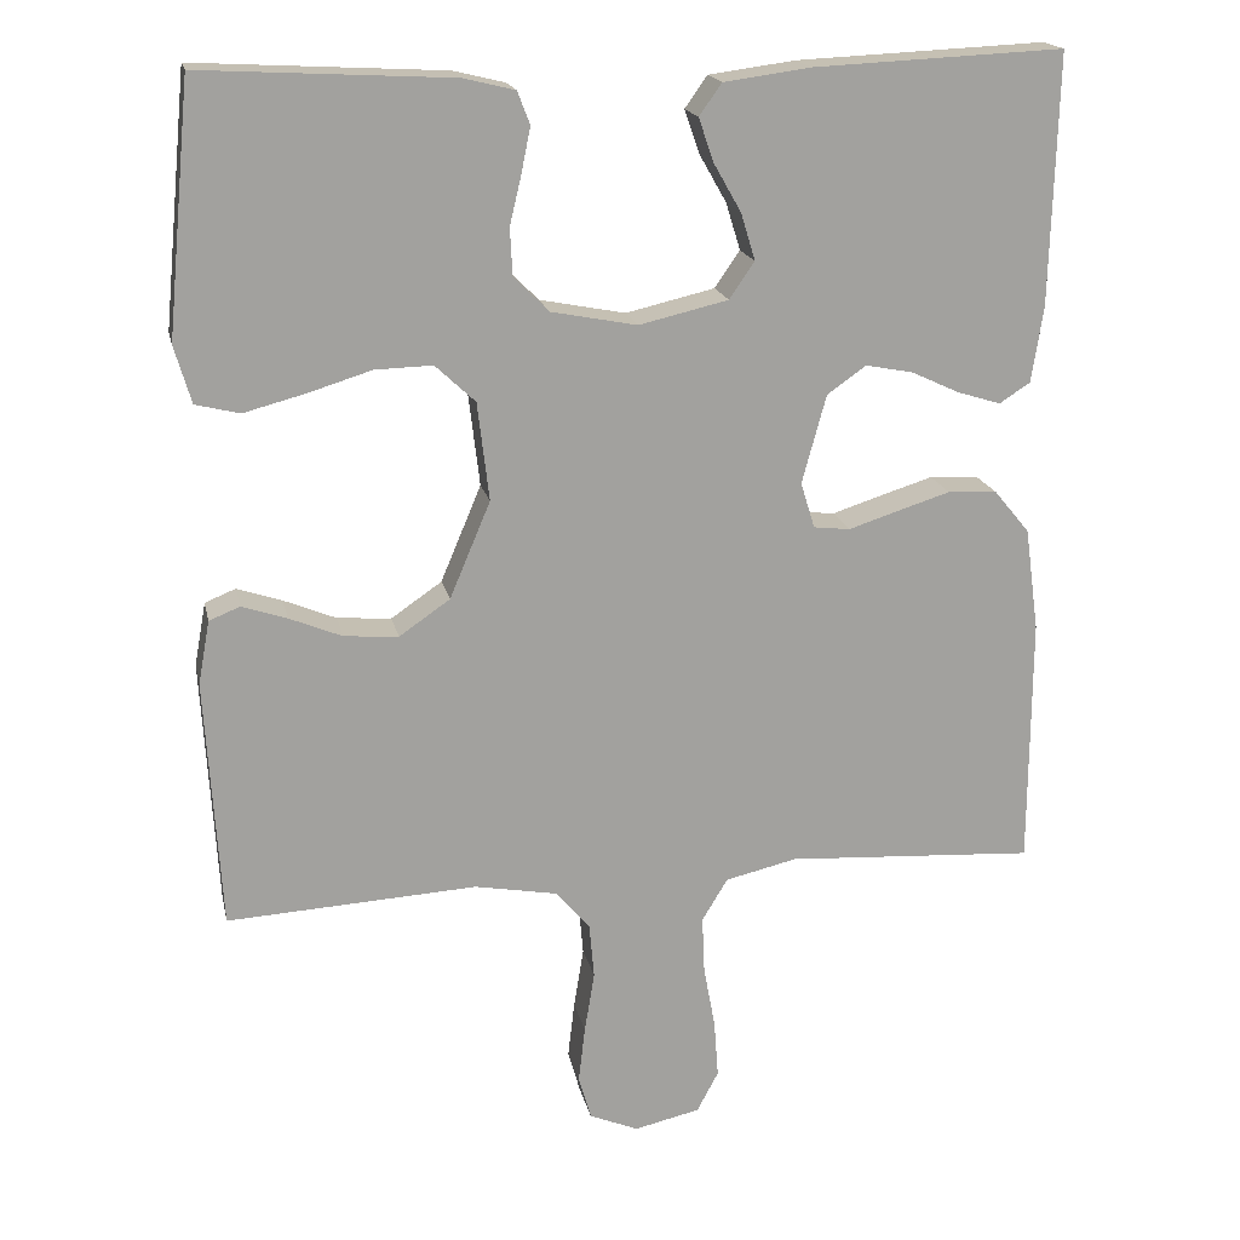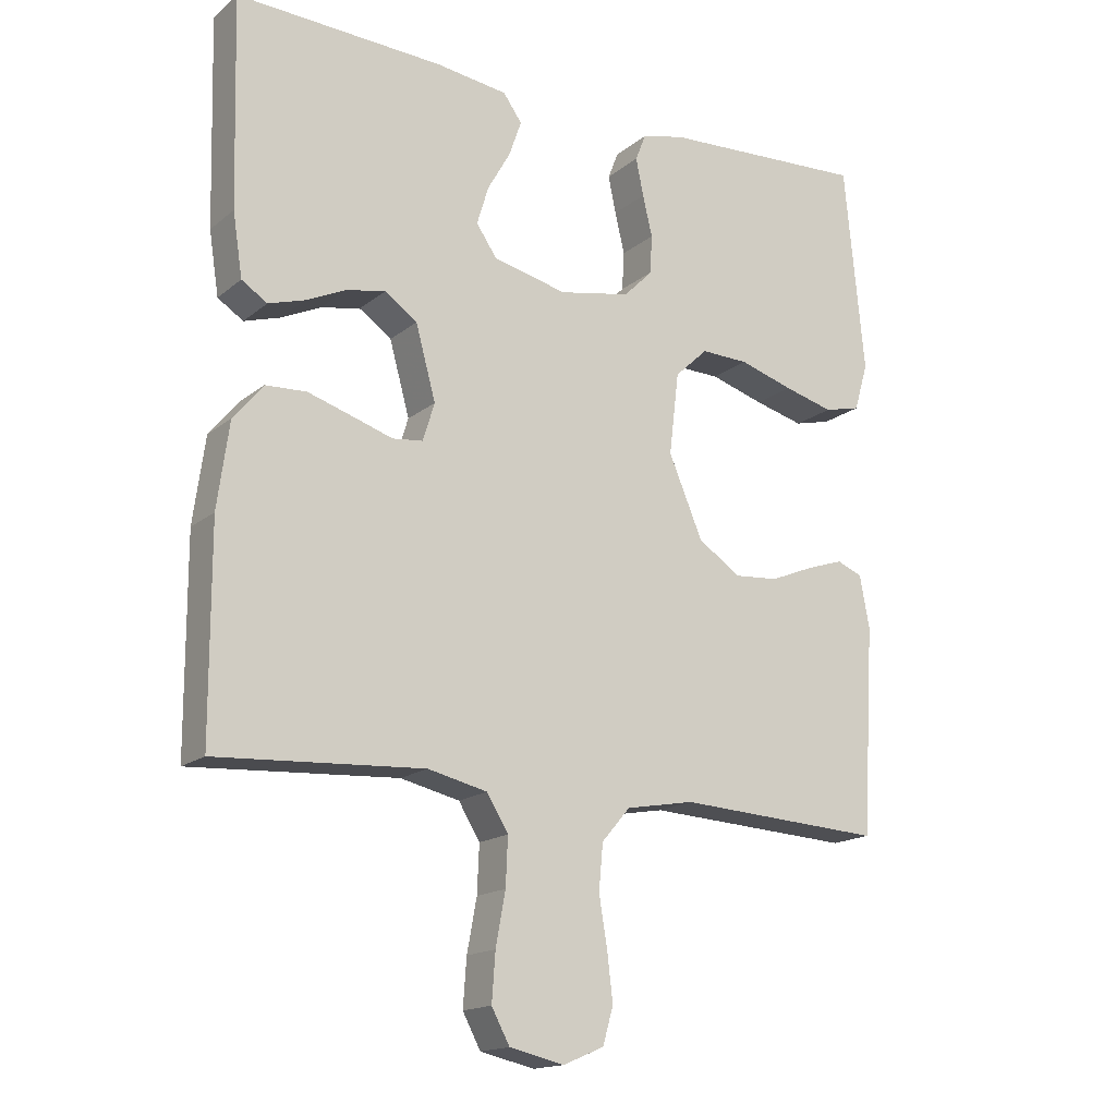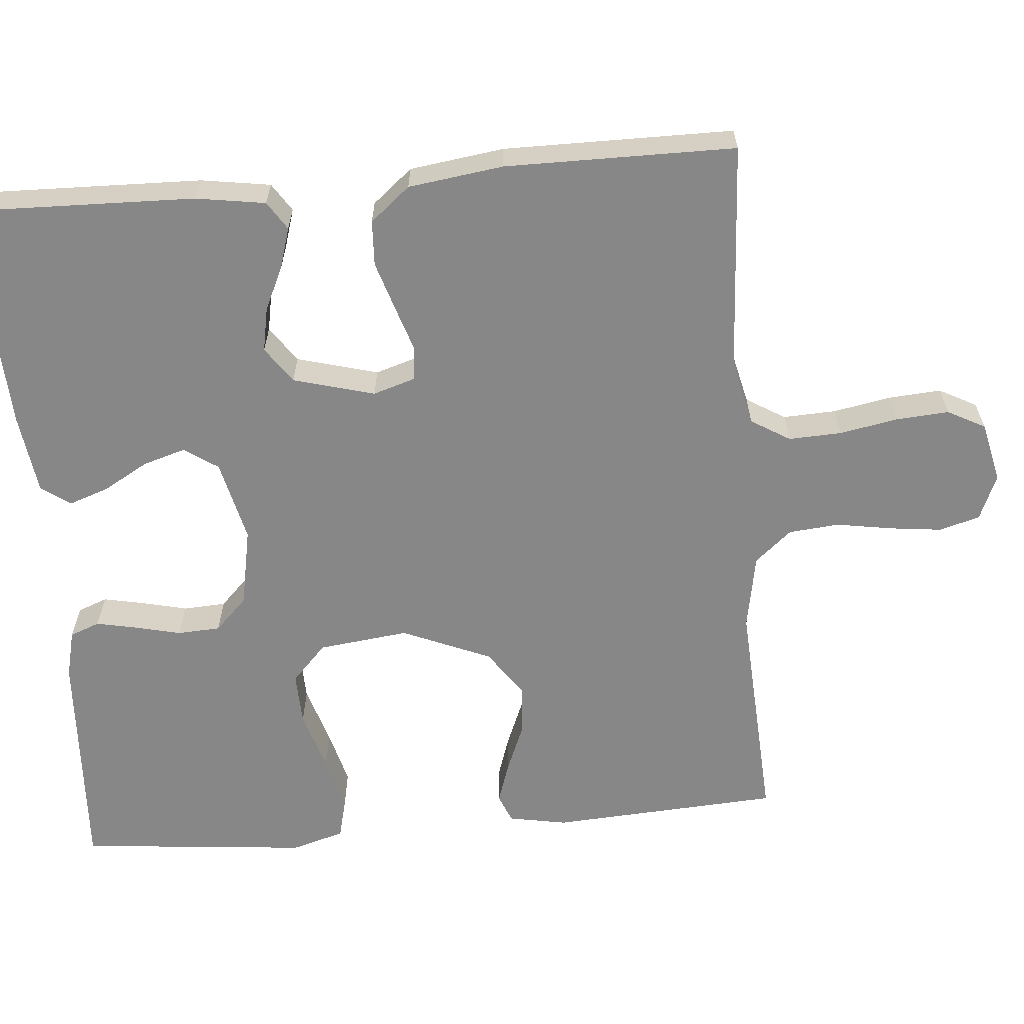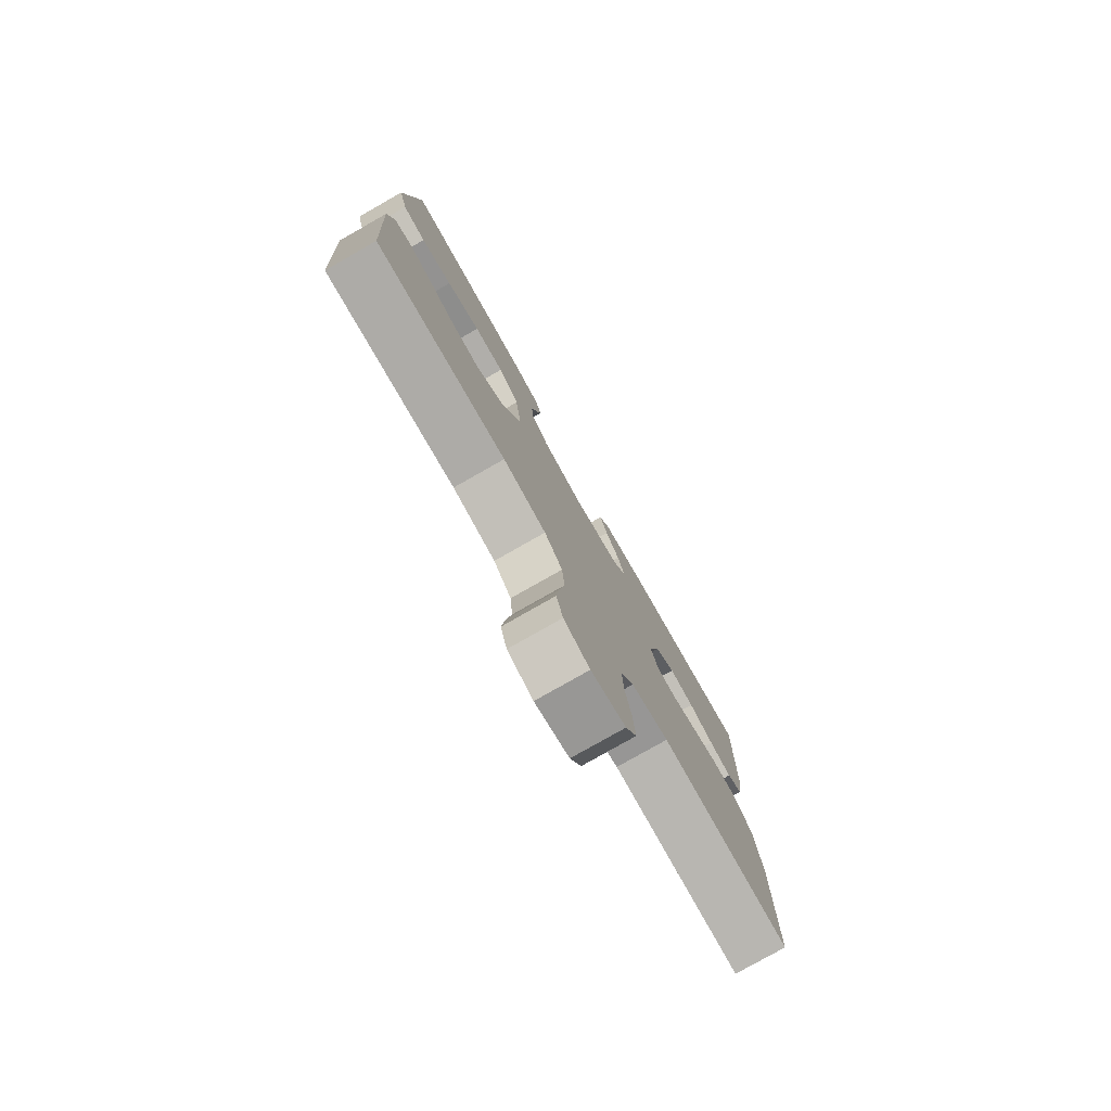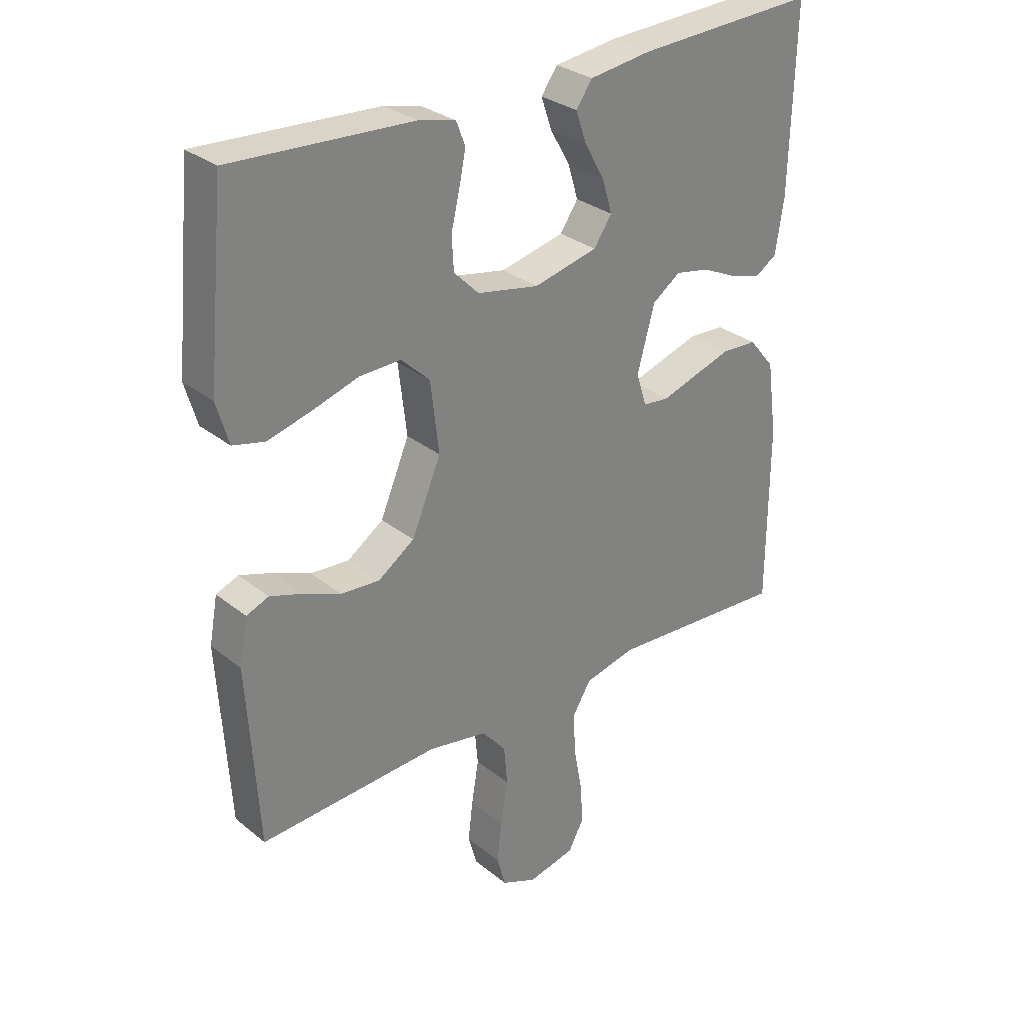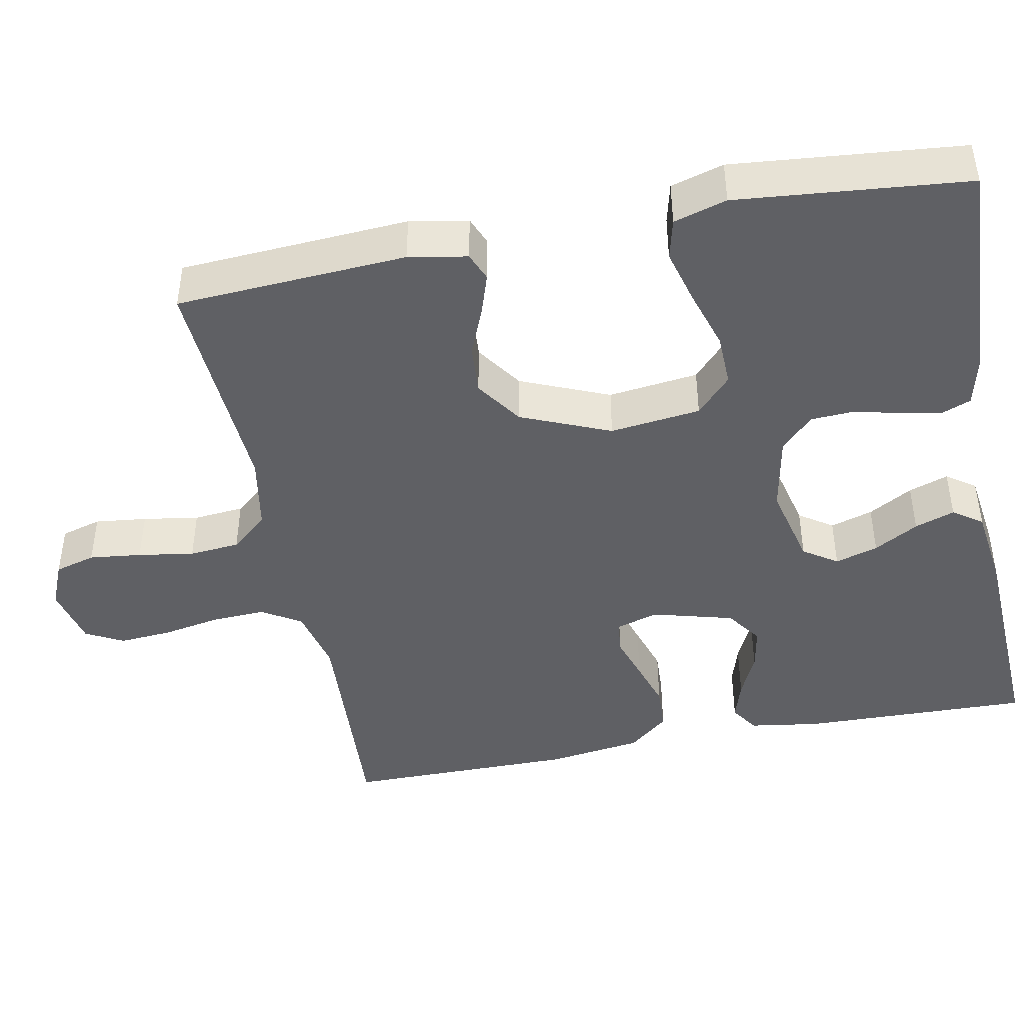
<metadata>
{"format":"obj","ext":"obj","renderer":"f3d","projection":"perspective","resolution":1024,"background":"white","views":[{"elev":18.1,"azim":-11.9,"up":"+Z"},{"elev":-16.4,"azim":147.4,"up":"+Z"},{"elev":-62.6,"azim":94.9,"up":"+Y"},{"elev":-79.0,"azim":-60.4,"up":"+Z"},{"elev":30.0,"azim":-40.8,"up":"+Z"},{"elev":-44.1,"azim":-78.8,"up":"+Y"}]}
</metadata>
<code>
v 0.5 0.07 0.5
v 0.492 0.07 0.2
v 0.478 0.07 0.109
v 0.441 0.07 0.085
v 0.389 0.07 0.101
v 0.331 0.07 0.128
v 0.274 0.07 0.139
v 0.227 0.07 0.106
v 0.198 0.07 0
v 0.215 0.07 -0.055
v 0.259 0.07 -0.06
v 0.318 0.07 -0.041
v 0.382 0.07 -0.021
v 0.441 0.07 -0.024
v 0.484 0.07 -0.076
v 0.501 0.07 -0.2
v 0.5 0.07 -0.5
v 0.2 0.07 -0.482
v 0.114 0.07 -0.502
v 0.083 0.07 -0.553
v 0.086 0.07 -0.622
v 0.1 0.07 -0.698
v 0.105 0.07 -0.767
v 0.079 0.07 -0.816
v 0 0.07 -0.834
v -0.059 0.07 -0.809
v -0.074 0.07 -0.756
v -0.066 0.07 -0.688
v -0.054 0.07 -0.615
v -0.06 0.07 -0.549
v -0.101 0.07 -0.501
v -0.2 0.07 -0.483
v -0.5 0.07 -0.5
v -0.518 0.07 -0.2
v -0.504 0.07 -0.124
v -0.467 0.07 -0.109
v -0.413 0.07 -0.127
v -0.35 0.07 -0.153
v -0.285 0.07 -0.158
v -0.224 0.07 -0.116
v -0.175 0.07 0
v -0.189 0.07 0.118
v -0.237 0.07 0.163
v -0.306 0.07 0.161
v -0.384 0.07 0.137
v -0.456 0.07 0.118
v -0.509 0.07 0.131
v -0.529 0.07 0.2
v -0.5 0.07 0.5
v -0.2 0.07 0.484
v -0.138 0.07 0.469
v -0.123 0.07 0.43
v -0.134 0.07 0.376
v -0.148 0.07 0.317
v -0.145 0.07 0.261
v -0.103 0.07 0.219
v 0 0.07 0.199
v 0.107 0.07 0.224
v 0.137 0.07 0.268
v 0.12 0.07 0.324
v 0.087 0.07 0.382
v 0.069 0.07 0.434
v 0.096 0.07 0.472
v 0.2 0.07 0.486
v 0.5 0 0.5
v 0.492 0 0.2
v 0.478 0 0.109
v 0.441 0 0.085
v 0.389 0 0.101
v 0.331 0 0.128
v 0.274 0 0.139
v 0.227 0 0.106
v 0.198 0 0
v 0.215 0 -0.055
v 0.259 0 -0.06
v 0.318 0 -0.041
v 0.382 0 -0.021
v 0.441 0 -0.024
v 0.484 0 -0.076
v 0.501 0 -0.2
v 0.5 0 -0.5
v 0.2 0 -0.482
v 0.114 0 -0.502
v 0.083 0 -0.553
v 0.086 0 -0.622
v 0.1 0 -0.698
v 0.105 0 -0.767
v 0.079 0 -0.816
v 0 0 -0.834
v -0.059 0 -0.809
v -0.074 0 -0.756
v -0.066 0 -0.688
v -0.054 0 -0.615
v -0.06 0 -0.549
v -0.101 0 -0.501
v -0.2 0 -0.483
v -0.5 0 -0.5
v -0.518 0 -0.2
v -0.504 0 -0.124
v -0.467 0 -0.109
v -0.413 0 -0.127
v -0.35 0 -0.153
v -0.285 0 -0.158
v -0.224 0 -0.116
v -0.175 0 0
v -0.189 0 0.118
v -0.237 0 0.163
v -0.306 0 0.161
v -0.384 0 0.137
v -0.456 0 0.118
v -0.509 0 0.131
v -0.529 0 0.2
v -0.5 0 0.5
v -0.2 0 0.484
v -0.138 0 0.469
v -0.123 0 0.43
v -0.134 0 0.376
v -0.148 0 0.317
v -0.145 0 0.261
v -0.103 0 0.219
v 0 0 0.199
v 0.107 0 0.224
v 0.137 0 0.268
v 0.12 0 0.324
v 0.087 0 0.382
v 0.069 0 0.434
v 0.096 0 0.472
v 0.2 0 0.486
f 60 61 62 63
f 59 60 63 64
f 51 52 53 54
f 49 50 51 54
f 49 54 55
f 48 49 55 56
f 44 45 46 47
f 44 47 48 56
f 35 36 37 38
f 33 34 35 38
f 32 33 38 39
f 31 32 39 40
f 26 27 28 29
f 24 25 26 29
f 24 29 30
f 21 22 23 24
f 20 21 24 30
f 19 20 30 31
f 15 16 17 18
f 11 12 13 14
f 11 14 15 18
f 3 4 5 6
f 3 6 7
f 2 3 7
f 59 64 1 2
f 58 59 2 7
f 57 58 7 8
f 43 44 56 57
f 42 43 57 8
f 41 42 8 9
f 40 41 9 10
f 18 19 31 40
f 10 11 18 40
f 127 126 125 124
f 128 127 124 123
f 118 117 116 115
f 118 115 114 113
f 119 118 113
f 120 119 113 112
f 111 110 109 108
f 120 112 111 108
f 102 101 100 99
f 102 99 98 97
f 103 102 97 96
f 104 103 96 95
f 93 92 91 90
f 93 90 89 88
f 94 93 88
f 88 87 86 85
f 94 88 85 84
f 95 94 84 83
f 82 81 80 79
f 78 77 76 75
f 82 79 78 75
f 70 69 68 67
f 71 70 67
f 71 67 66
f 66 65 128 123
f 71 66 123 122
f 72 71 122 121
f 121 120 108 107
f 72 121 107 106
f 73 72 106 105
f 74 73 105 104
f 104 95 83 82
f 104 82 75 74
f 1 65 66 2
f 2 66 67 3
f 3 67 68 4
f 4 68 69 5
f 5 69 70 6
f 6 70 71 7
f 7 71 72 8
f 8 72 73 9
f 9 73 74 10
f 10 74 75 11
f 11 75 76 12
f 12 76 77 13
f 13 77 78 14
f 14 78 79 15
f 15 79 80 16
f 16 80 81 17
f 17 81 82 18
f 18 82 83 19
f 19 83 84 20
f 20 84 85 21
f 21 85 86 22
f 22 86 87 23
f 23 87 88 24
f 24 88 89 25
f 25 89 90 26
f 26 90 91 27
f 27 91 92 28
f 28 92 93 29
f 29 93 94 30
f 30 94 95 31
f 31 95 96 32
f 32 96 97 33
f 33 97 98 34
f 34 98 99 35
f 35 99 100 36
f 36 100 101 37
f 37 101 102 38
f 38 102 103 39
f 39 103 104 40
f 40 104 105 41
f 41 105 106 42
f 42 106 107 43
f 43 107 108 44
f 44 108 109 45
f 45 109 110 46
f 46 110 111 47
f 47 111 112 48
f 48 112 113 49
f 49 113 114 50
f 50 114 115 51
f 51 115 116 52
f 52 116 117 53
f 53 117 118 54
f 54 118 119 55
f 55 119 120 56
f 56 120 121 57
f 57 121 122 58
f 58 122 123 59
f 59 123 124 60
f 60 124 125 61
f 61 125 126 62
f 62 126 127 63
f 63 127 128 64
f 64 128 65 1

</code>
